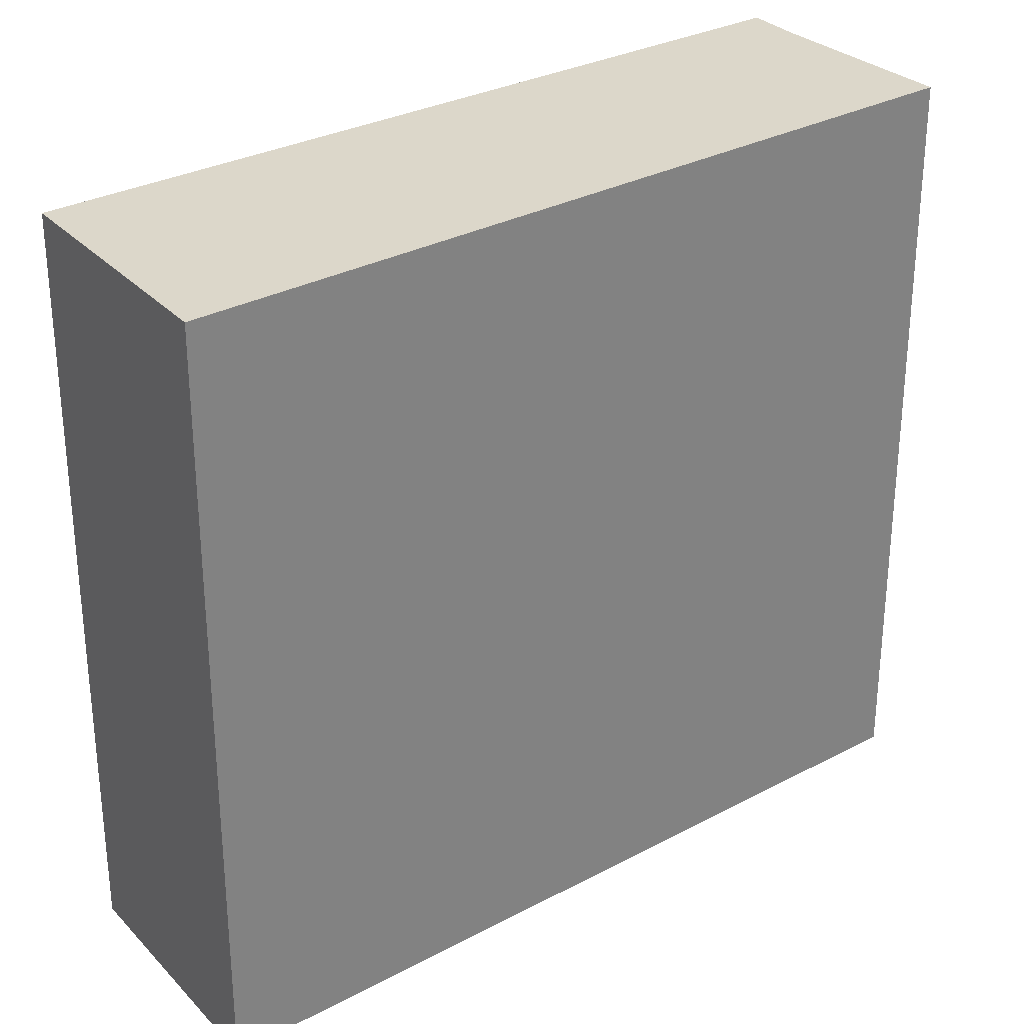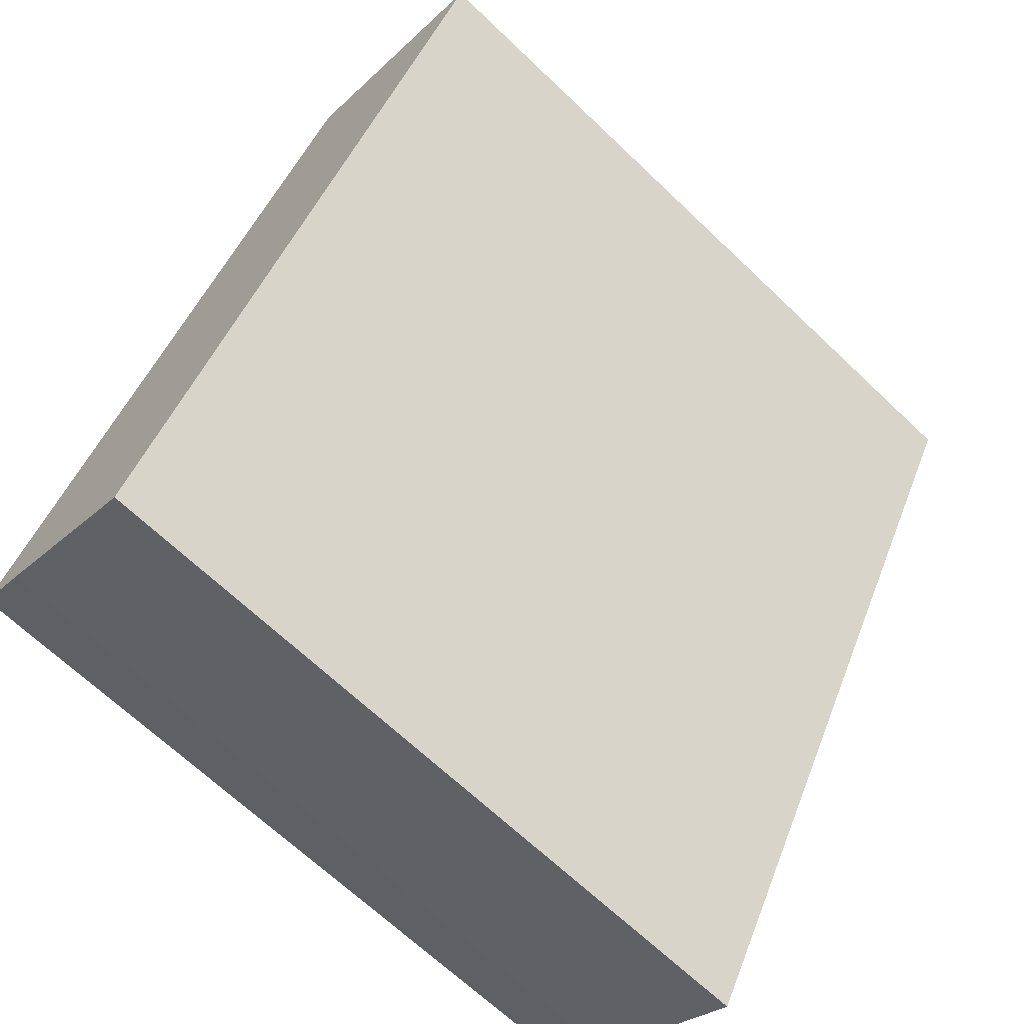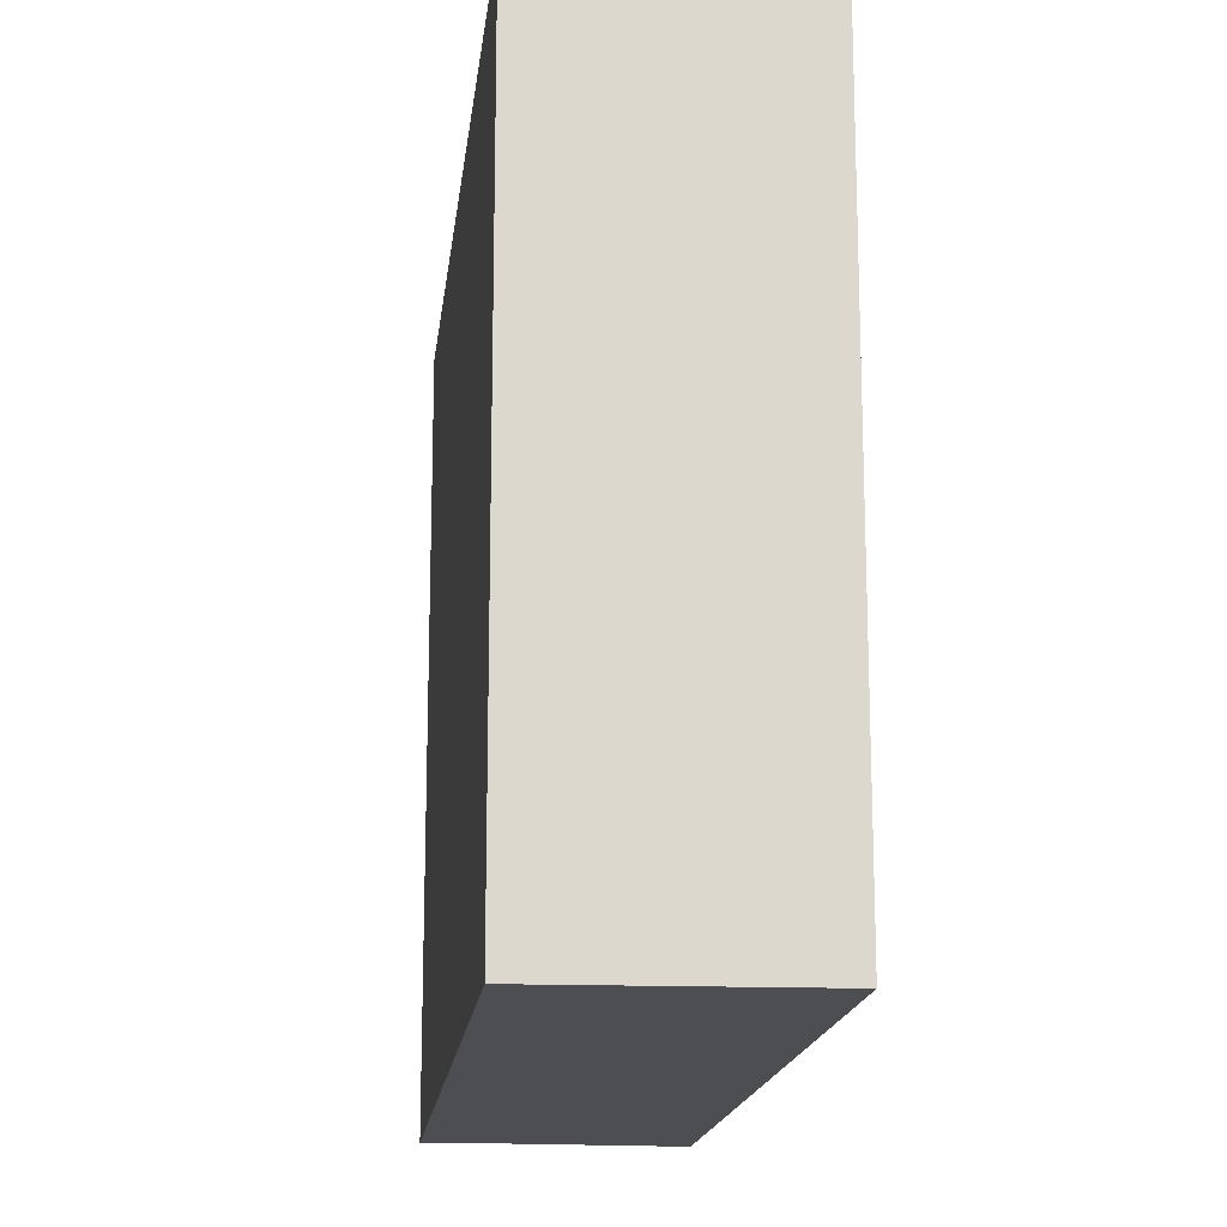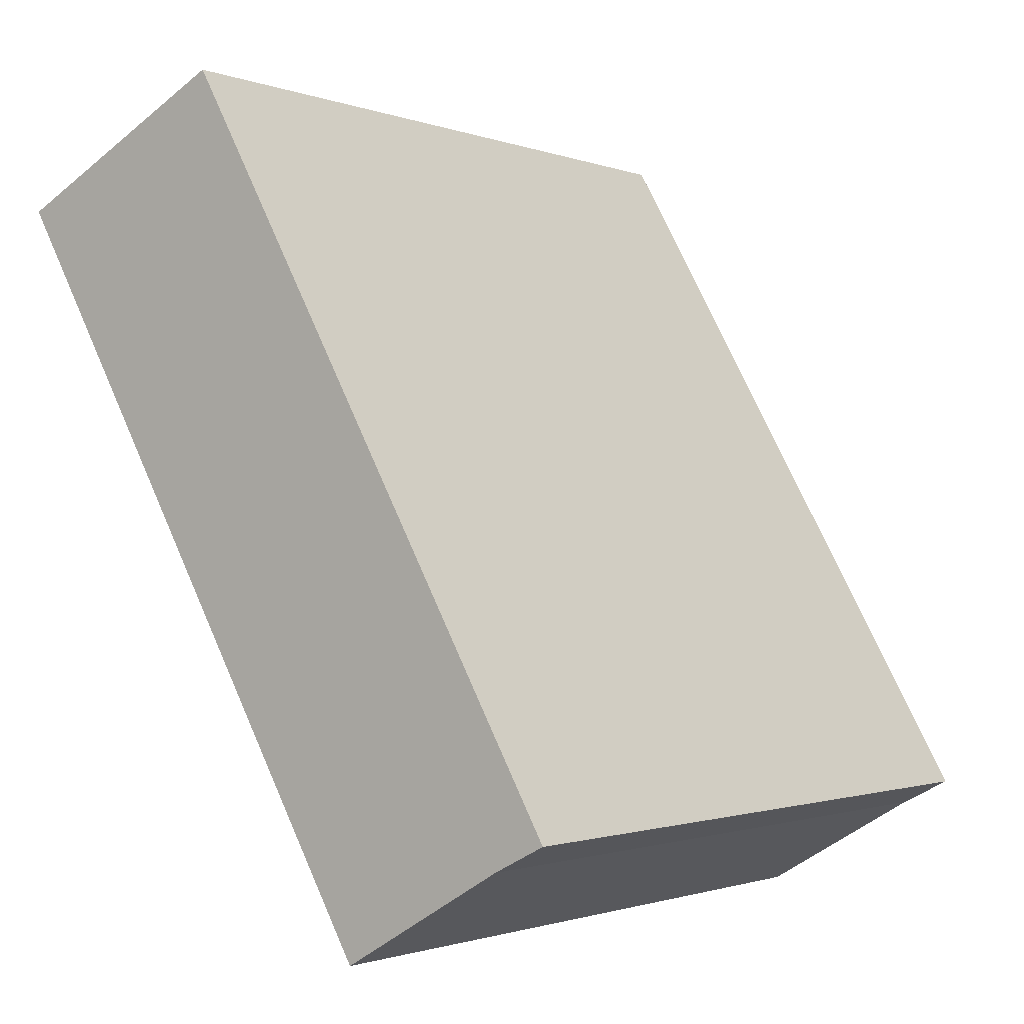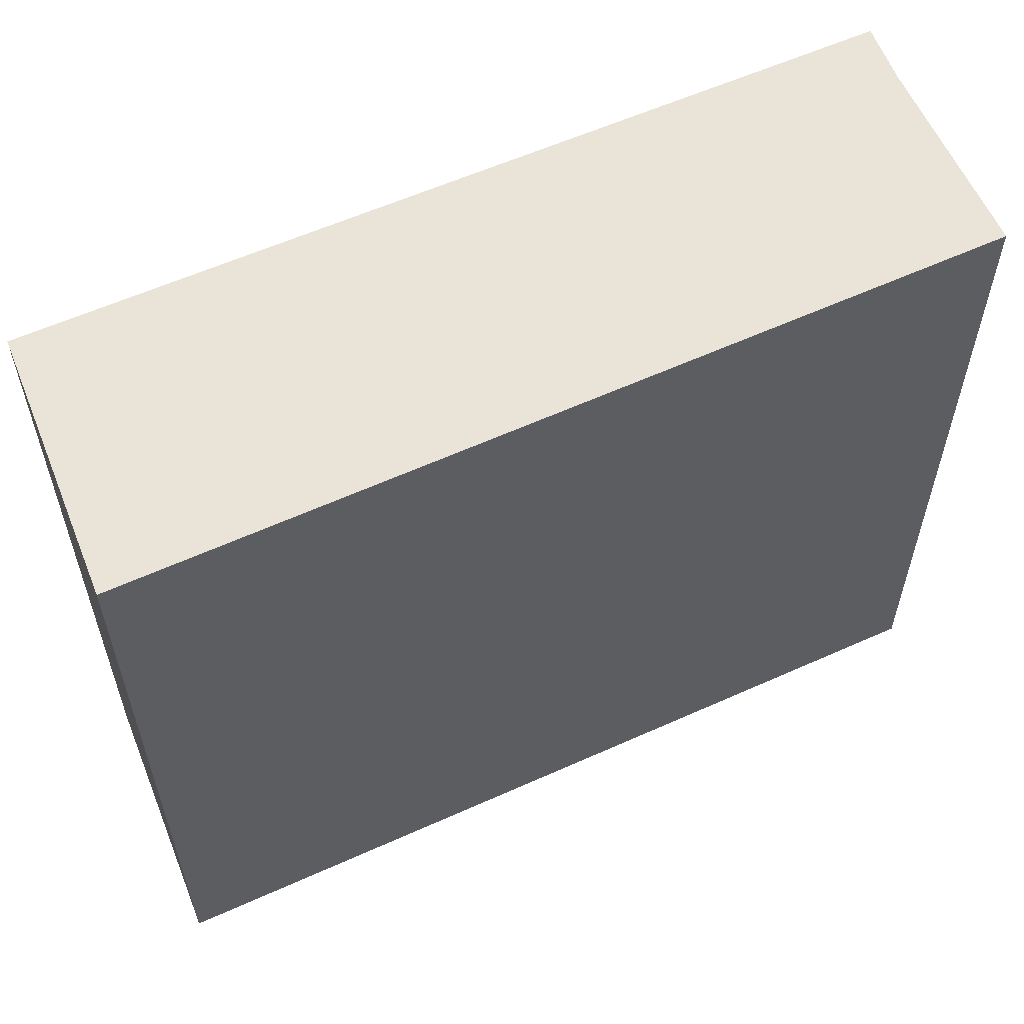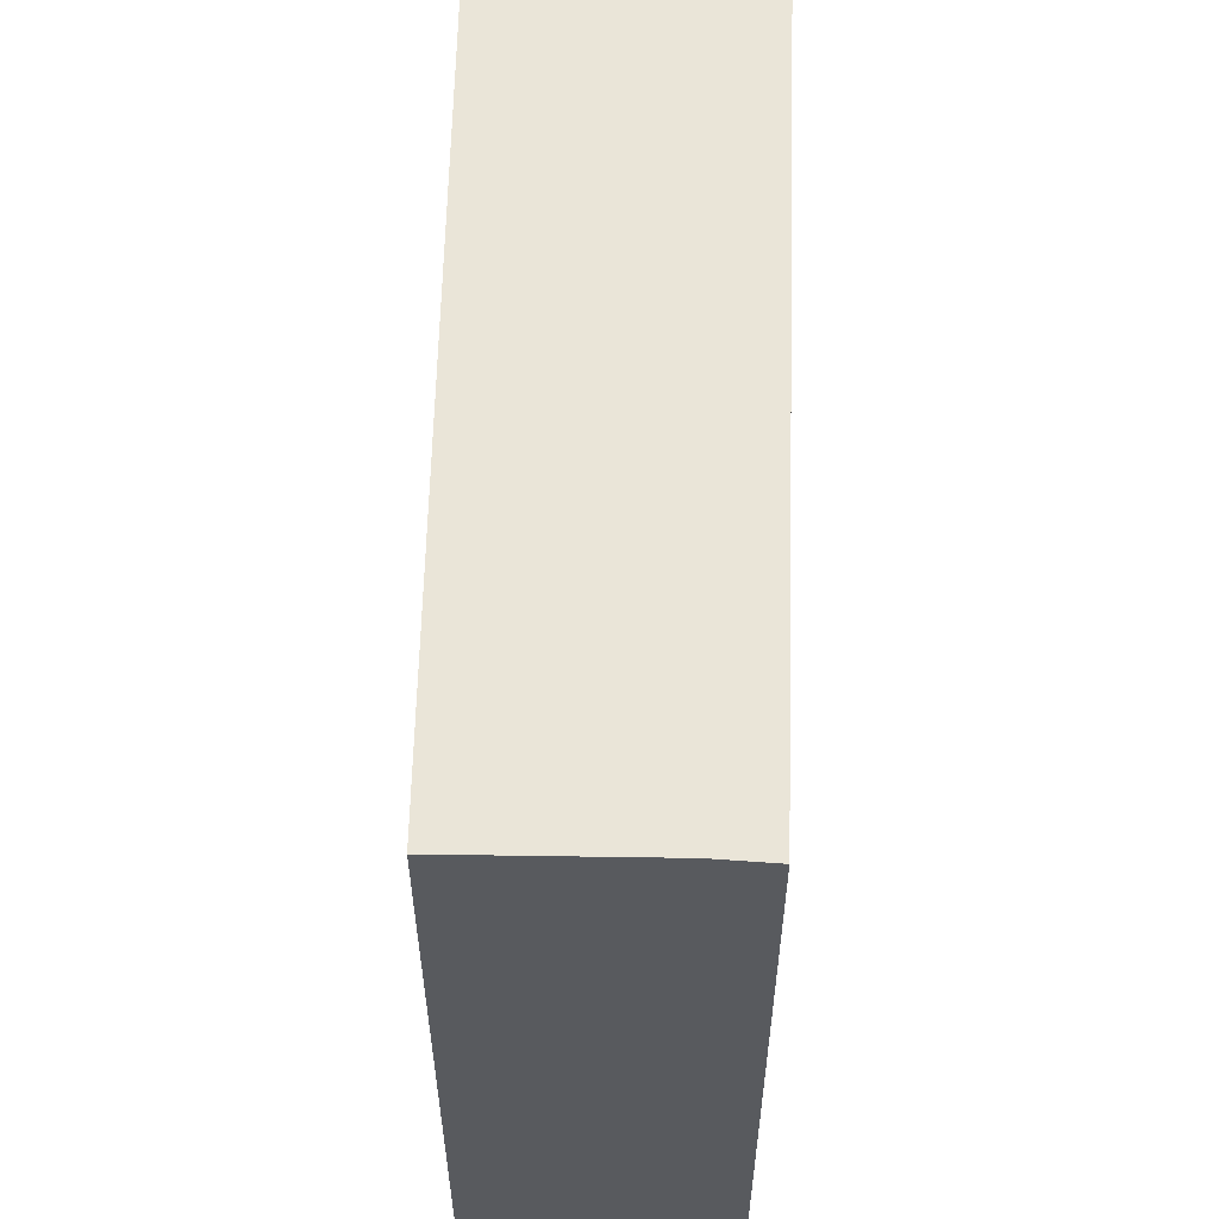
<metadata>
{"format":"obj","ext":"obj","renderer":"f3d","projection":"perspective","resolution":1024,"background":"white","views":[{"elev":30.4,"azim":82.3,"up":"+Y"},{"elev":-67.2,"azim":46.3,"up":"+Z"},{"elev":-17.0,"azim":23.0,"up":"+Y"},{"elev":-1.3,"azim":-143.3,"up":"+Z"},{"elev":61.0,"azim":95.4,"up":"+Y"},{"elev":59.3,"azim":-148.7,"up":"+Y"}]}
</metadata>
<code>
v  1.47 5.196 -0.837
v  2.751 5.196 4.88
v  4.32 5.196 4.086
v  0.946 5.196 -0.529
v  0.346 5.196 -0.177
v  0 5.196 3.182e-16
v  0 0 0
v  2.751 -2.988e-16 4.88
v  4.32 -2.502e-16 4.086
v  1.47 5.125e-17 -0.837
v  0.346 1.084e-17 -0.177
v  0.946 3.239e-17 -0.529
g defaultobject
f 1 2 3
f 2 1 4
f 2 4 5
f 2 5 6
f 7 2 6
f 2 7 8
f 8 3 2
f 3 8 9
f 9 1 3
f 1 9 10
f 11 6 5
f 6 11 7
f 10 4 1
f 4 10 5
f 5 10 11
f 11 10 12
f 7 9 8
f 9 7 11
f 9 11 12
f 9 12 10

</code>
